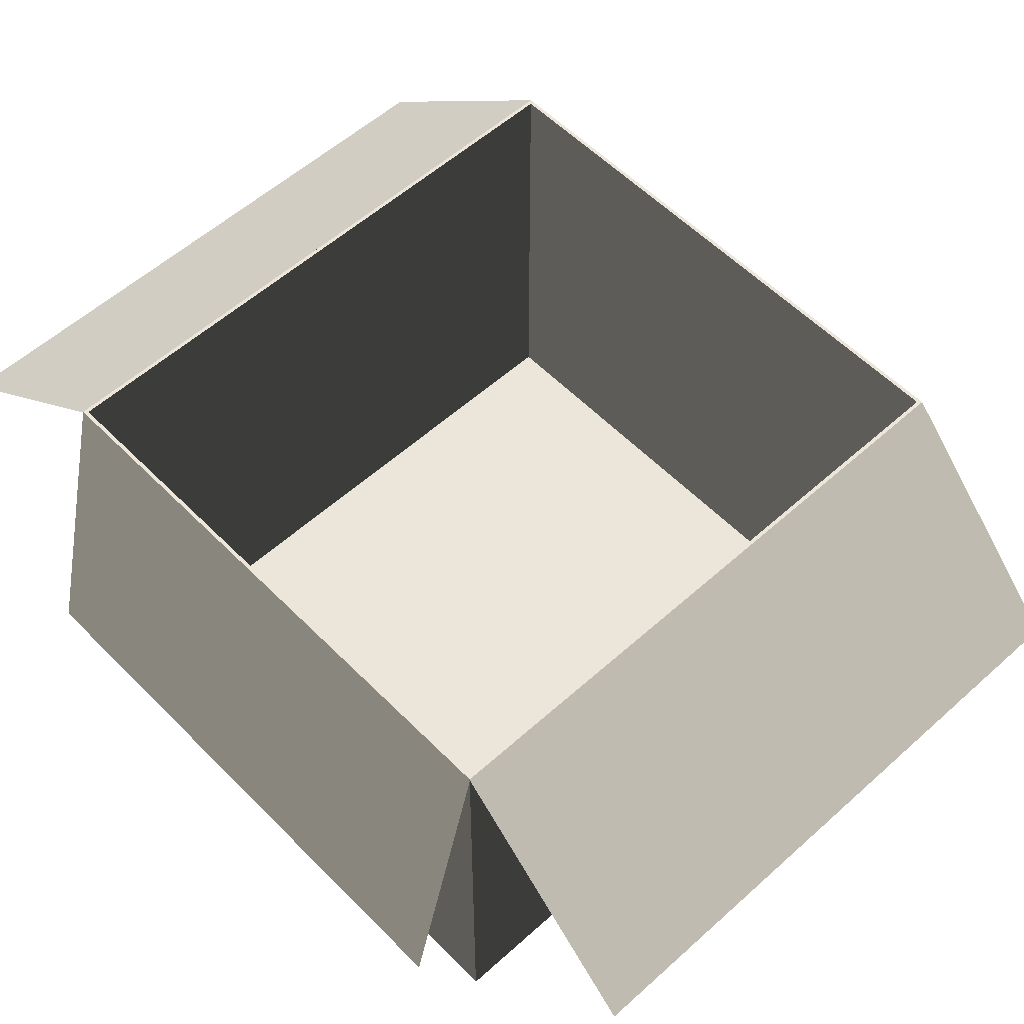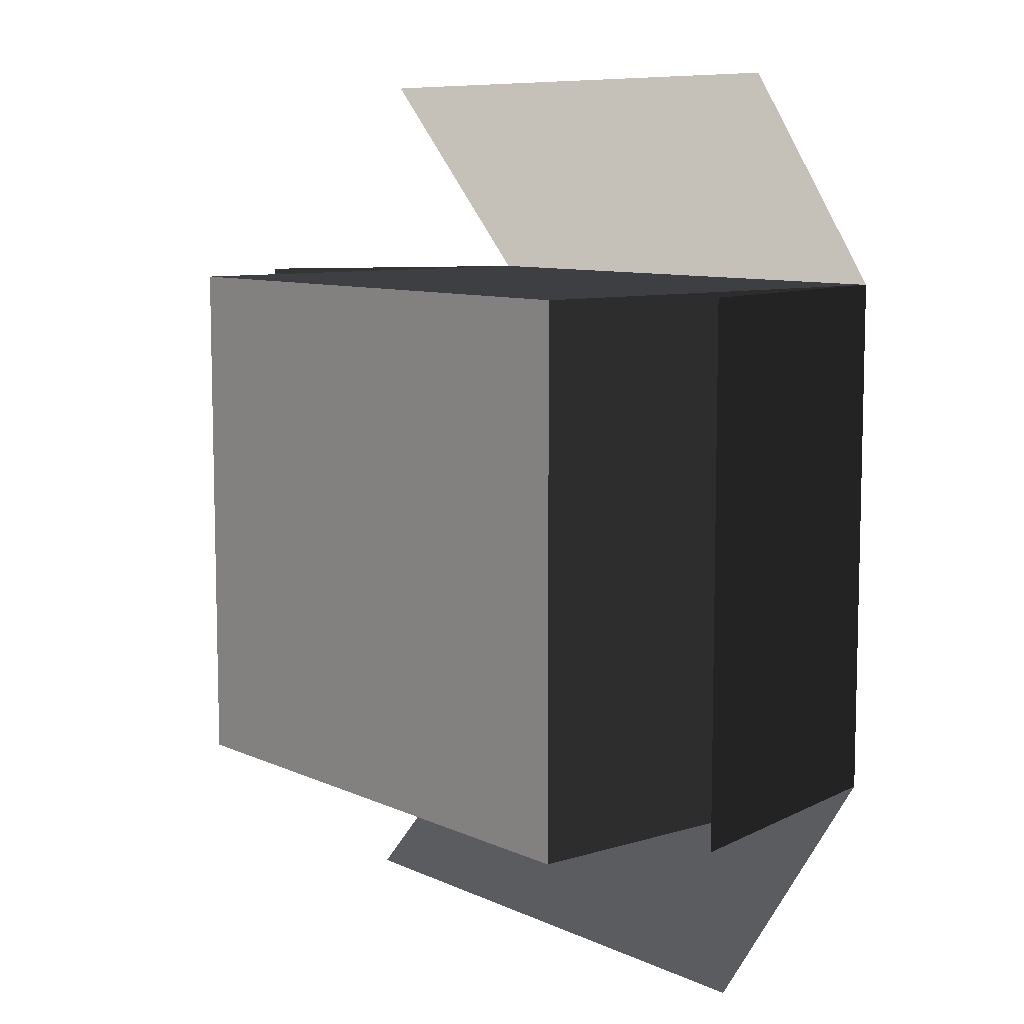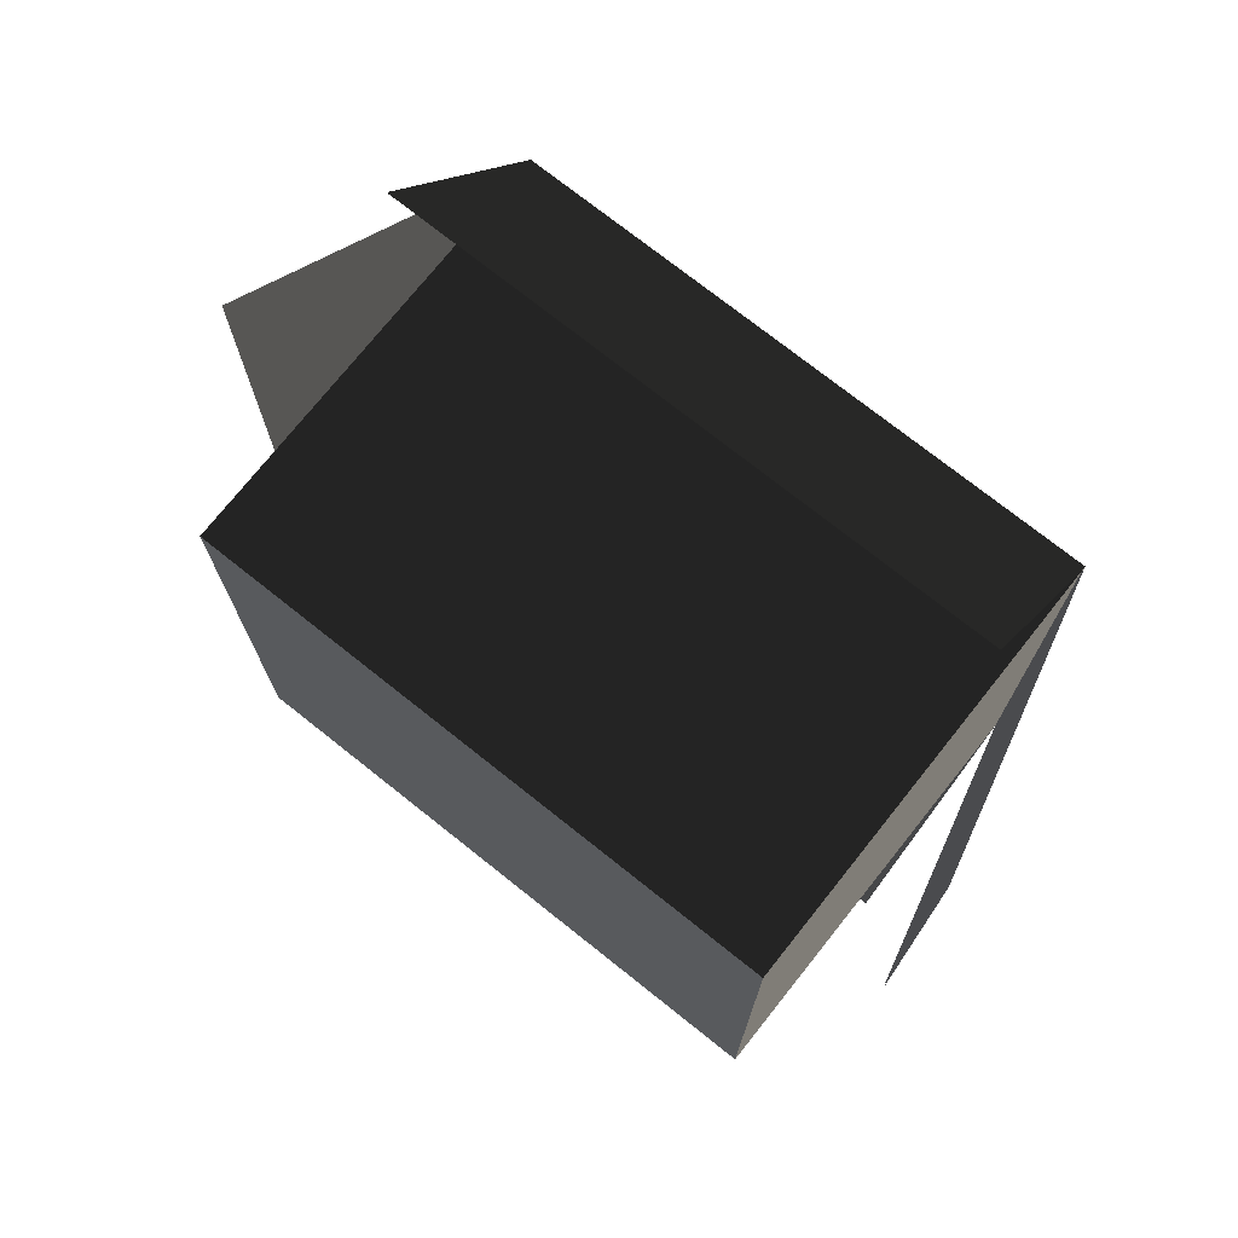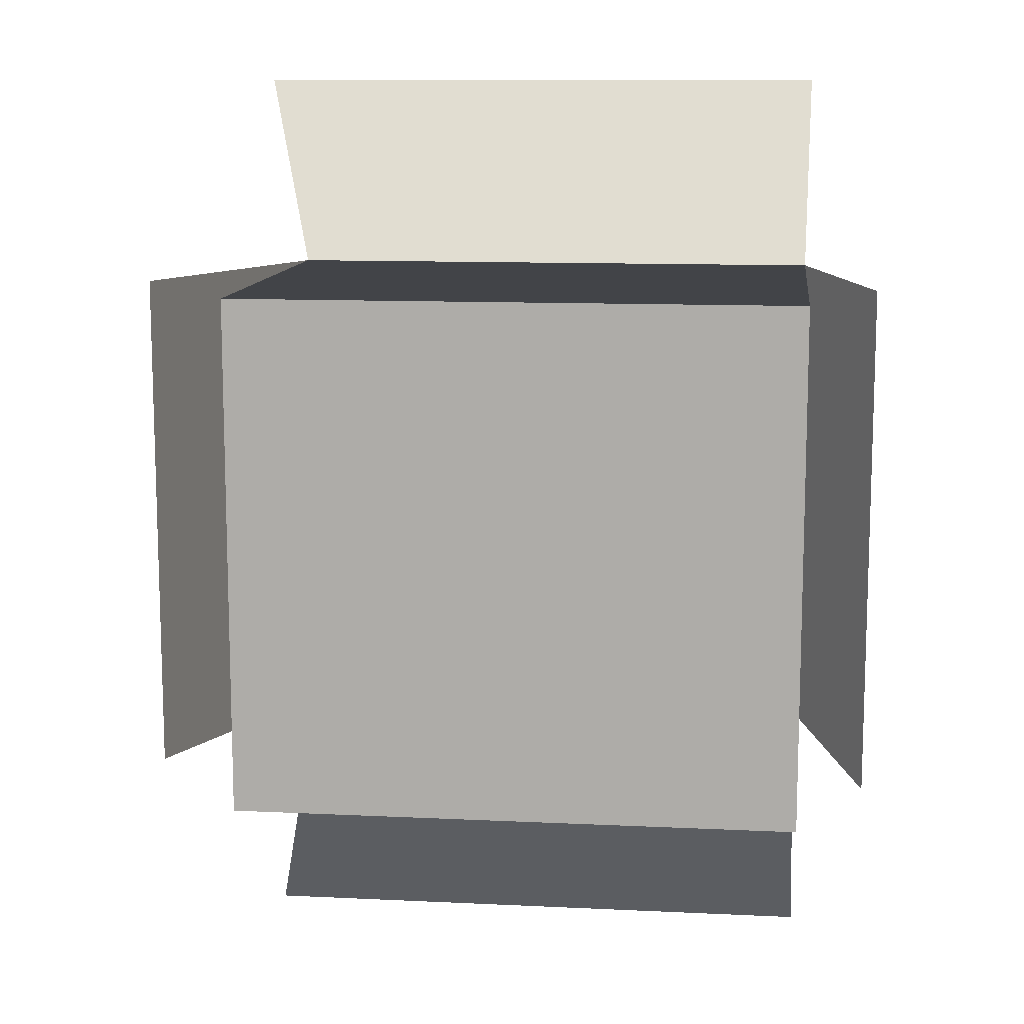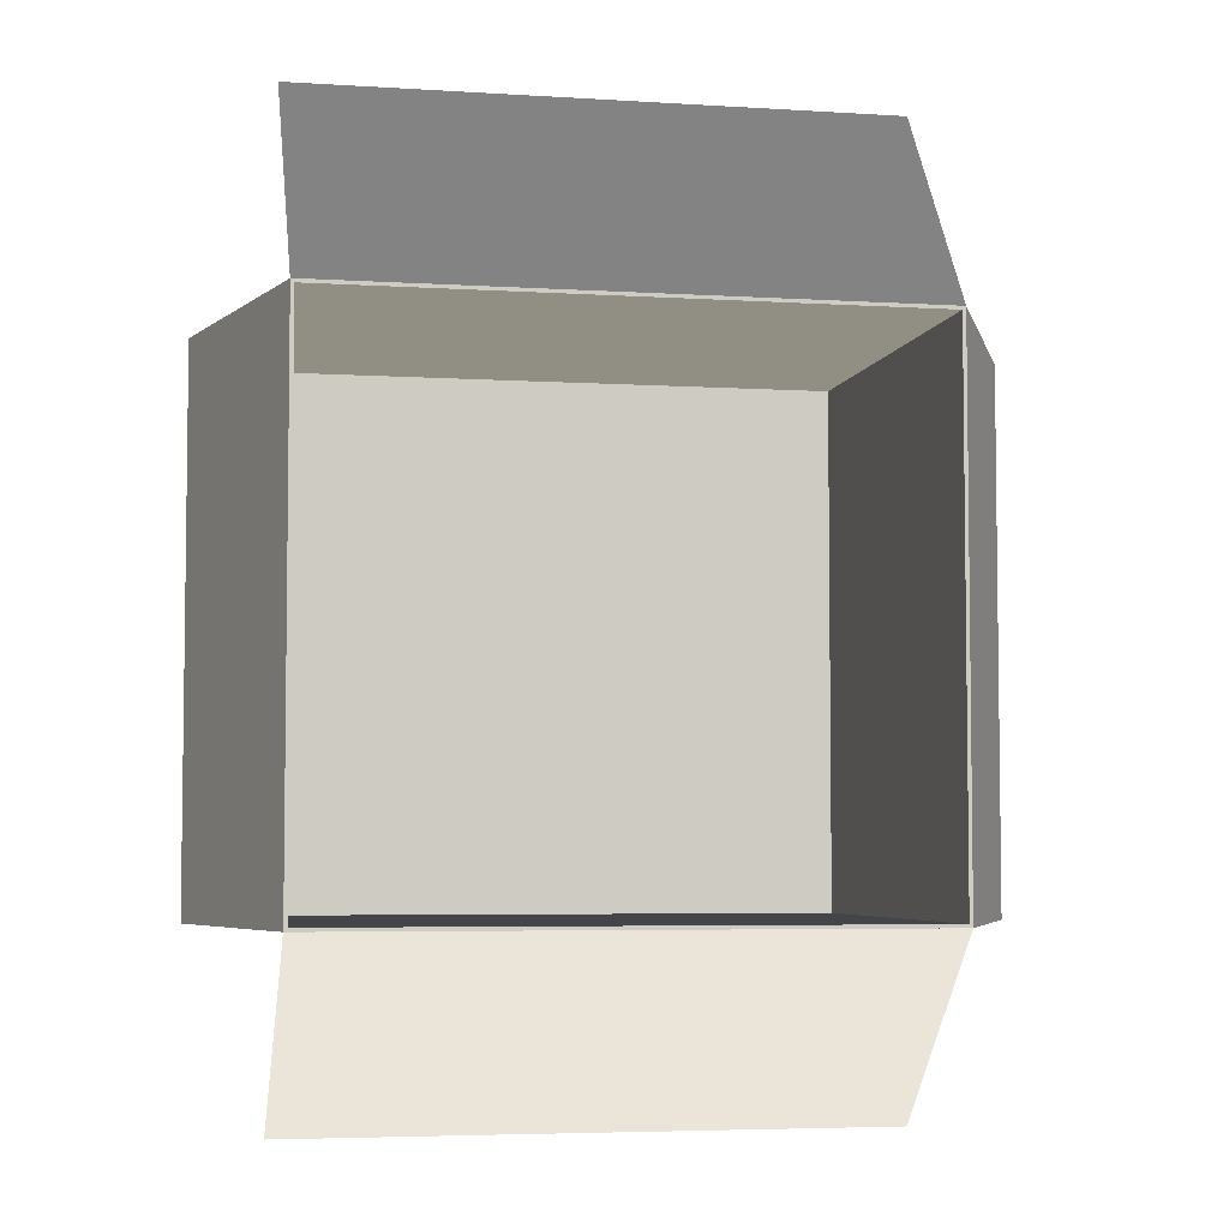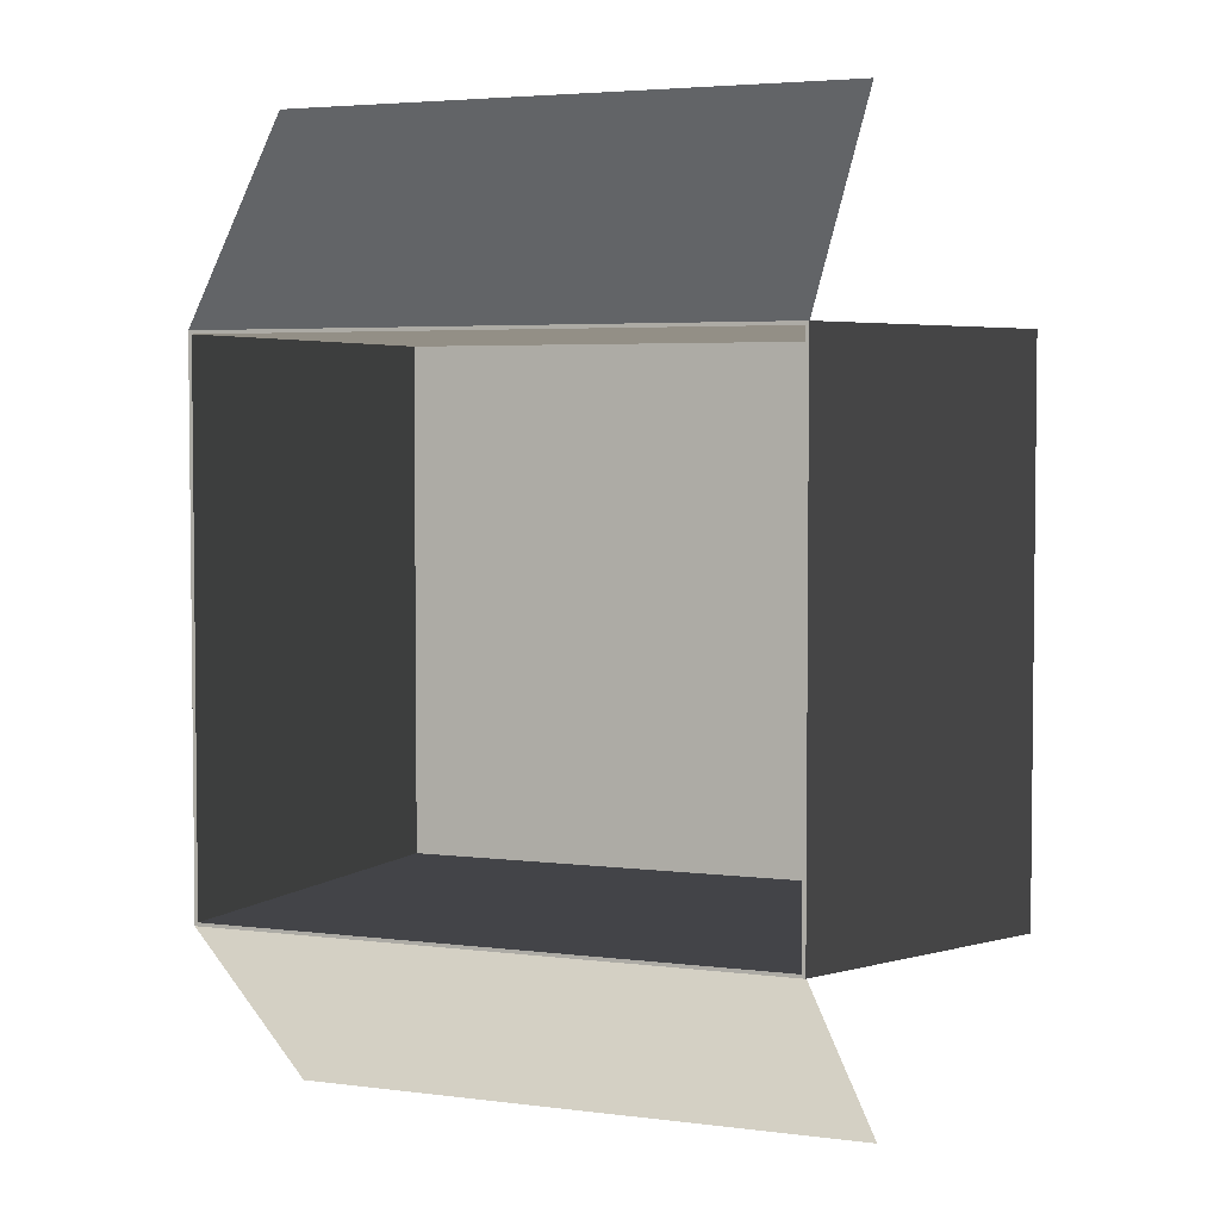
<metadata>
{"format":"obj","ext":"obj","renderer":"f3d","projection":"perspective","resolution":1024,"background":"white","views":[{"elev":55.9,"azim":136.6,"up":"+Y"},{"elev":8.7,"azim":50.6,"up":"+Z"},{"elev":74.1,"azim":38.5,"up":"+Z"},{"elev":11.5,"azim":6.6,"up":"+Z"},{"elev":-5.0,"azim":168.7,"up":"+Z"},{"elev":4.0,"azim":-156.6,"up":"+Z"}]}
</metadata>
<code>
v -0.3849 -9.449e-17 0.3659
v -0.3849 0.6195 0.3659
v 0.4538 0.6195 0.3659
v 0.4538 2.332e-17 0.3659
v -0.3799 0.006404 0.3609
v -0.3799 0.006404 -0.3993
v 0.4488 0.006404 -0.3993
v 0.4488 0.006404 0.3609
v -0.3849 0.6195 -0.4043
v -0.3849 -9.403e-18 -0.4043
v 0.4538 1.084e-16 -0.4043
v 0.4538 0.6195 -0.4043
v -0.3849 -9.403e-18 -0.4043
v -0.3849 -9.449e-17 0.3659
v 0.4538 2.332e-17 0.3659
v 0.4538 1.084e-16 -0.4043
v 0.4538 2.332e-17 0.3659
v 0.4538 0.6195 0.3659
v 0.4538 0.6195 -0.4043
v 0.4538 1.084e-16 -0.4043
v -0.3849 -9.403e-18 -0.4043
v -0.3849 0.6195 -0.4043
v -0.3849 0.6195 0.3659
v -0.3849 -9.449e-17 0.3659
v -0.3849 0.6195 0.3659
v -0.3799 0.6195 0.3609
v 0.4488 0.6195 0.3609
v 0.4538 0.6195 0.3659
v 0.4538 0.6195 0.3659
v 0.4488 0.6195 0.3609
v 0.4488 0.6195 -0.3993
v 0.4538 0.6195 -0.4043
v 0.4538 0.6195 -0.4043
v 0.4488 0.6195 -0.3993
v -0.3799 0.6195 -0.3993
v -0.3849 0.6195 -0.4043
v -0.3849 0.6195 -0.4043
v -0.3799 0.6195 -0.3993
v -0.3799 0.6195 0.3609
v -0.3849 0.6195 0.3659
v -0.3799 0.6195 0.3609
v -0.3799 0.006404 0.3609
v 0.4488 0.006404 0.3609
v 0.4488 0.6195 0.3609
v 0.4488 0.6195 0.3609
v 0.4488 0.006404 0.3609
v 0.4488 0.006404 -0.3993
v 0.4488 0.6195 -0.3993
v 0.4488 0.6195 -0.3993
v 0.4488 0.006404 -0.3993
v -0.3799 0.006404 -0.3993
v -0.3799 0.6195 -0.3993
v -0.3799 0.6195 -0.3993
v -0.3799 0.006404 -0.3993
v -0.3799 0.006404 0.3609
v -0.3799 0.6195 0.3609
v 0.5556 0.2137 -0.4043
v 0.5556 0.2137 0.3659
v 0.4538 0.6195 0.3659
v 0.4538 0.6195 -0.4043
v 0.5543 0.2134 -0.4043
v 0.4525 0.6192 -0.4043
v 0.4525 0.6192 0.3659
v 0.5543 0.2134 0.3659
v -0.5556 0.2375 -0.4043
v -0.3849 0.6195 -0.4043
v -0.3849 0.6195 0.3659
v -0.5556 0.2375 0.3659
v -0.5544 0.237 -0.4043
v -0.5544 0.237 0.3659
v -0.3837 0.619 0.3659
v -0.3837 0.619 -0.4043
v -0.3849 0.3846 0.6704
v -0.3849 0.6195 0.3659
v 0.4538 0.6195 0.3659
v 0.4538 0.3846 0.6704
v -0.3849 0.3835 0.6696
v 0.4538 0.3835 0.6696
v 0.4538 0.6185 0.3651
v -0.3849 0.6185 0.3651
v -0.3849 0.3418 -0.6704
v 0.4538 0.3418 -0.6704
v 0.4538 0.6195 -0.4043
v -0.3849 0.6195 -0.4043
v -0.3849 0.3409 -0.6694
v -0.3849 0.6186 -0.4034
v 0.4538 0.6186 -0.4034
v 0.4538 0.3409 -0.6694
g PREF_props_paperbox_03_(1)_1498_65
f 1 3 2
f 1 4 3
f 5 7 6
f 5 8 7
f 9 11 10
f 9 12 11
f 13 15 14
f 13 16 15
f 17 19 18
f 17 20 19
f 21 23 22
f 21 24 23
f 25 27 26
f 25 28 27
f 29 31 30
f 29 32 31
f 33 35 34
f 33 36 35
f 37 39 38
f 37 40 39
f 41 43 42
f 41 44 43
f 45 47 46
f 45 48 47
f 49 51 50
f 49 52 51
f 53 55 54
f 53 56 55
f 57 59 58
f 57 60 59
f 61 63 62
f 61 64 63
f 65 67 66
f 65 68 67
f 69 71 70
f 69 72 71
f 73 75 74
f 73 76 75
f 77 79 78
f 77 80 79
f 81 83 82
f 81 84 83
f 85 87 86
f 85 88 87

</code>
